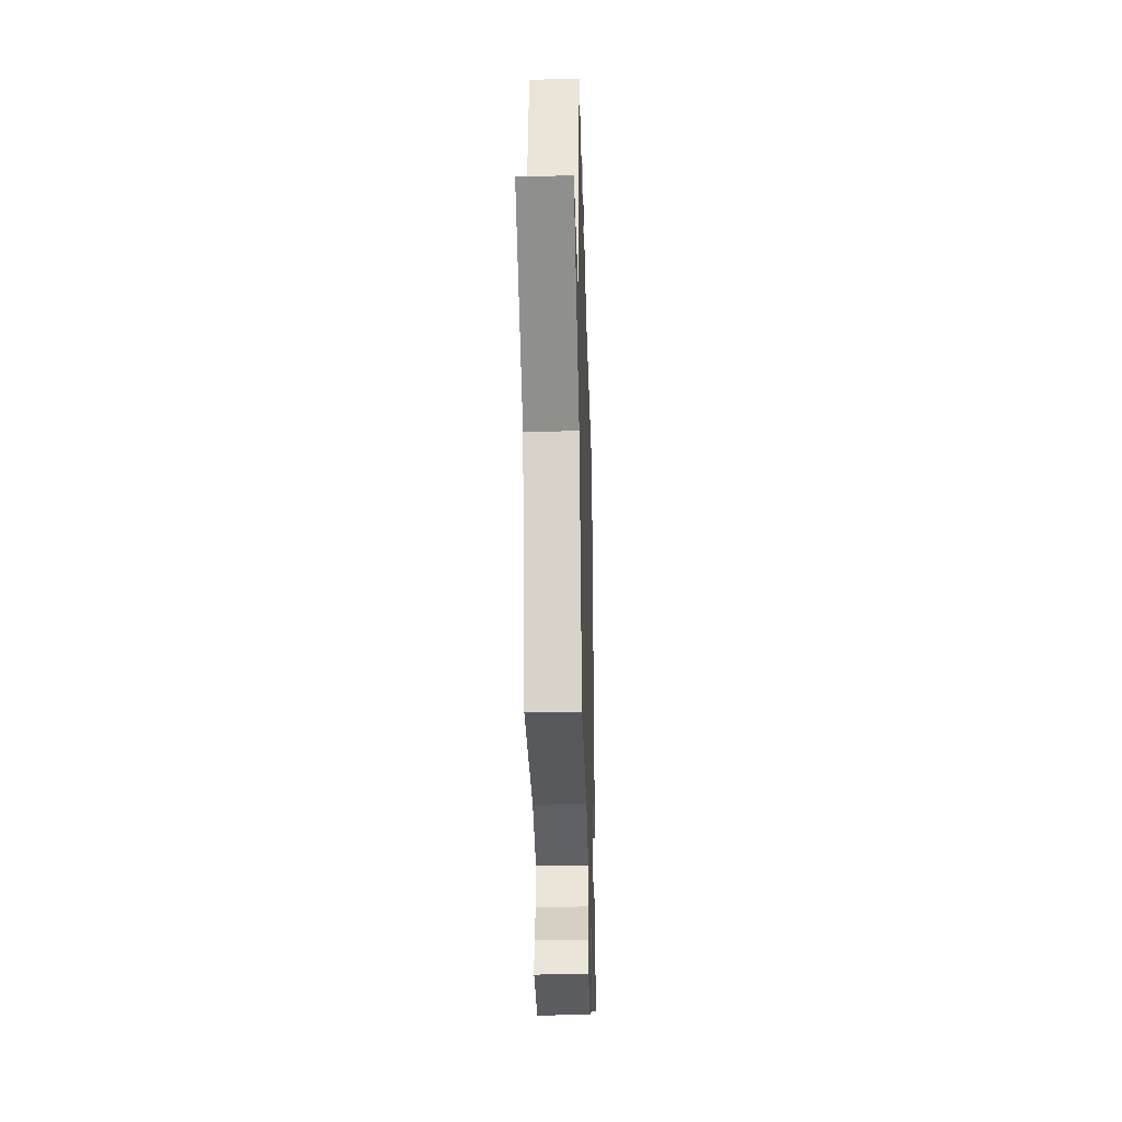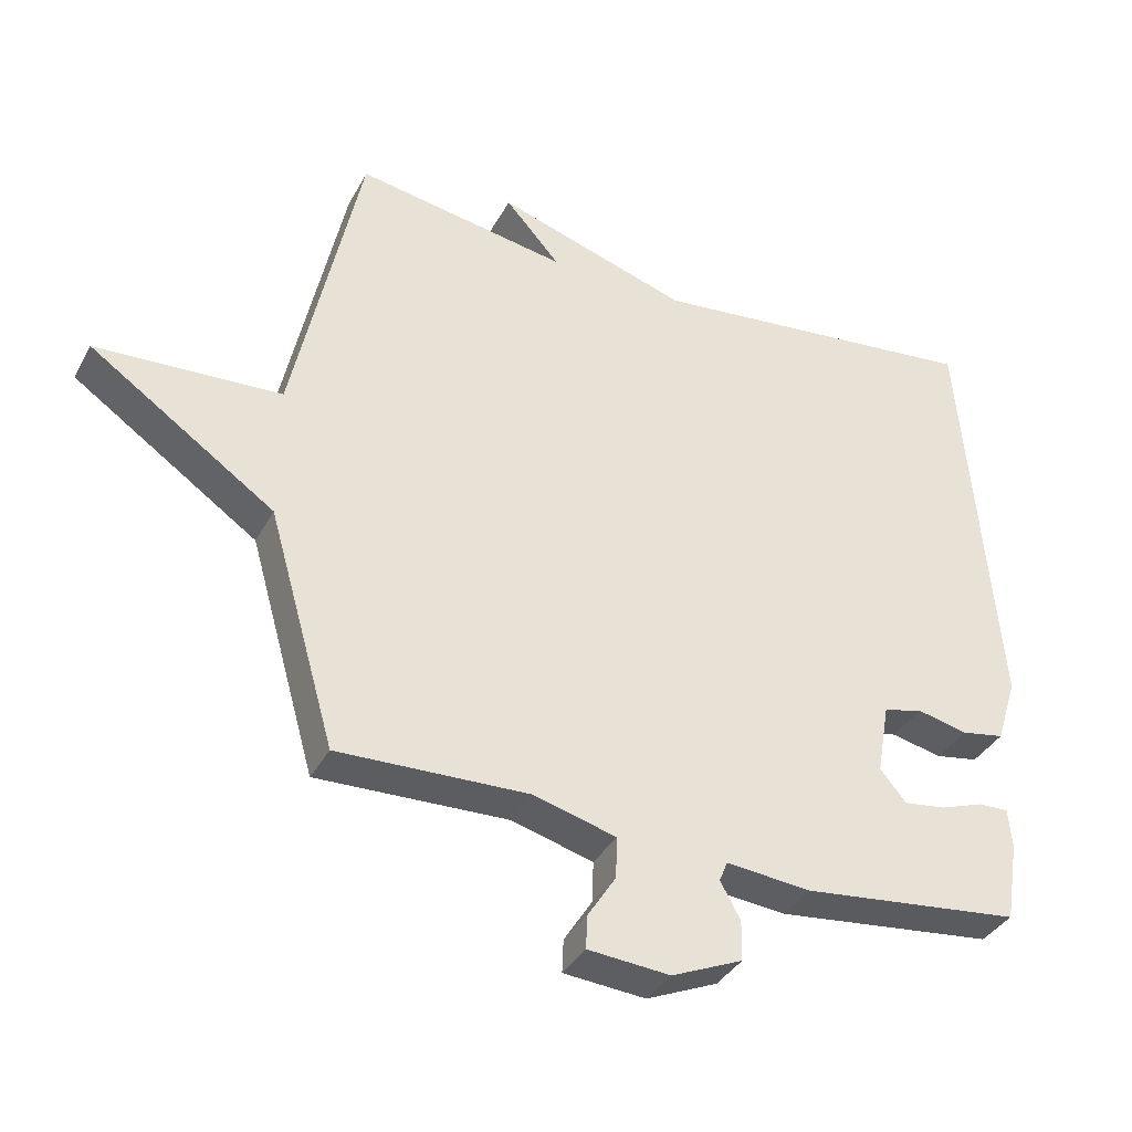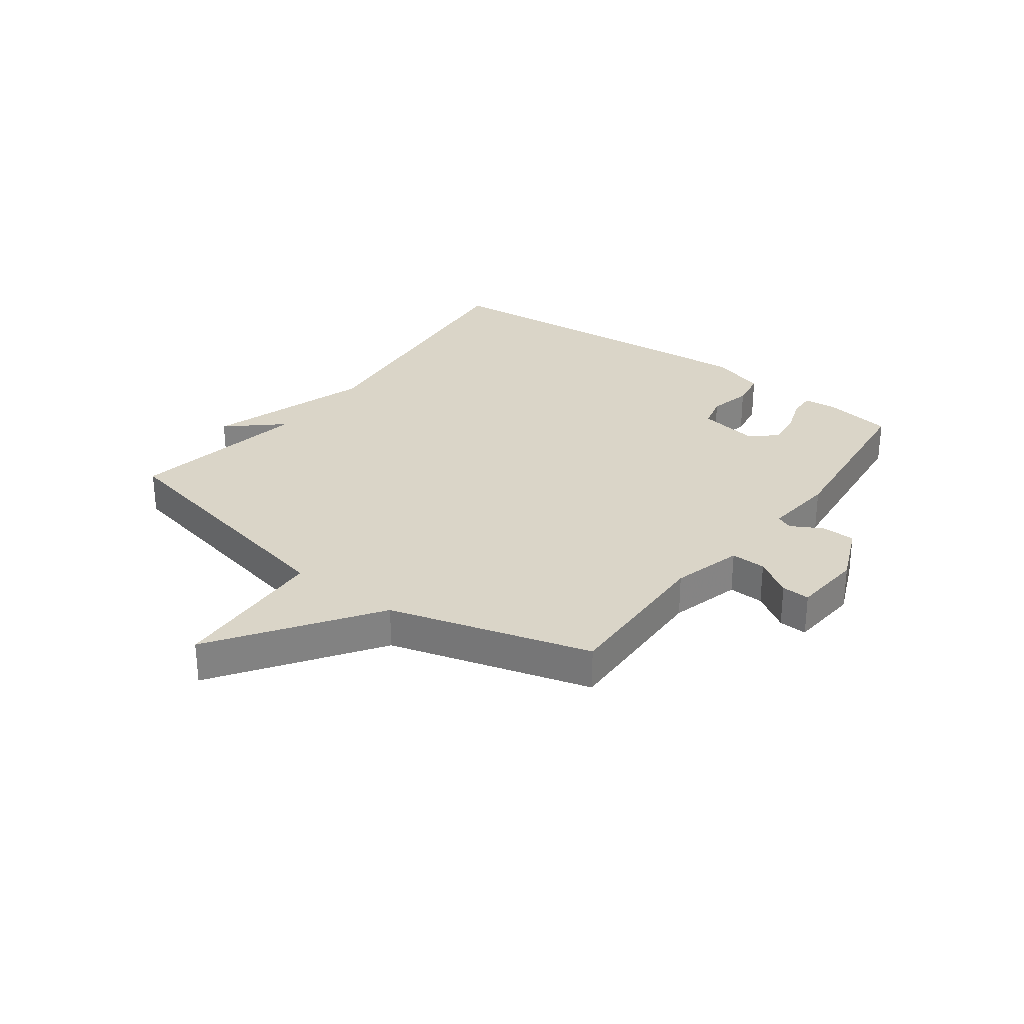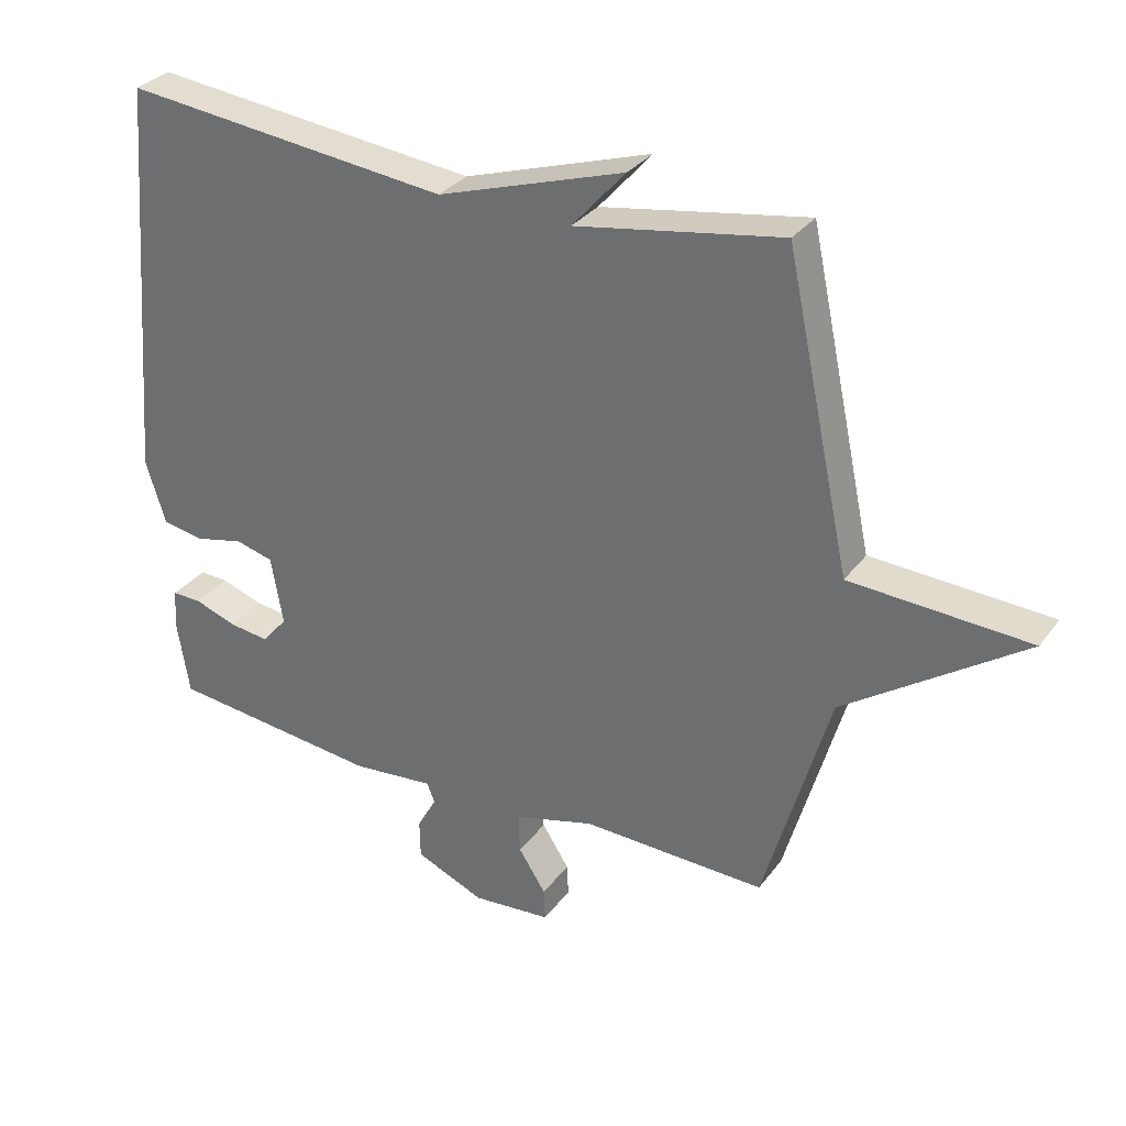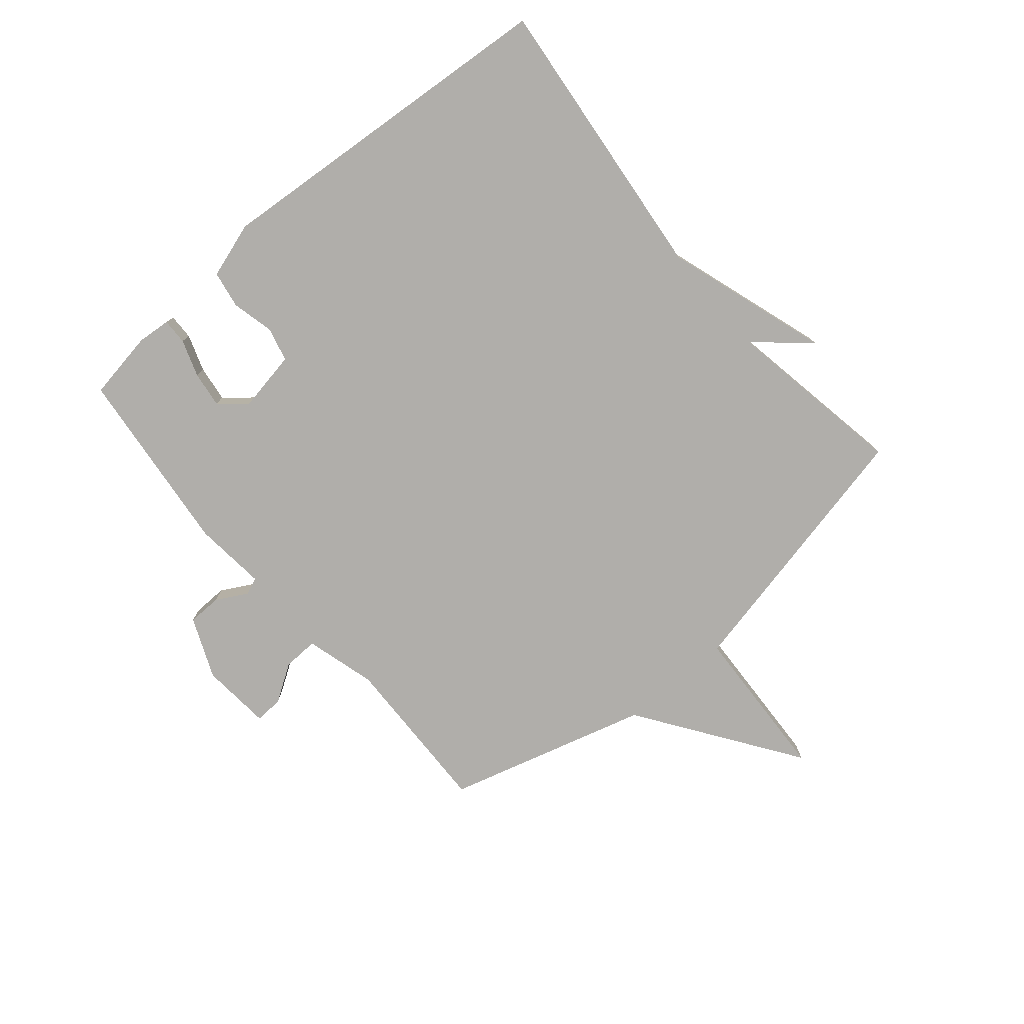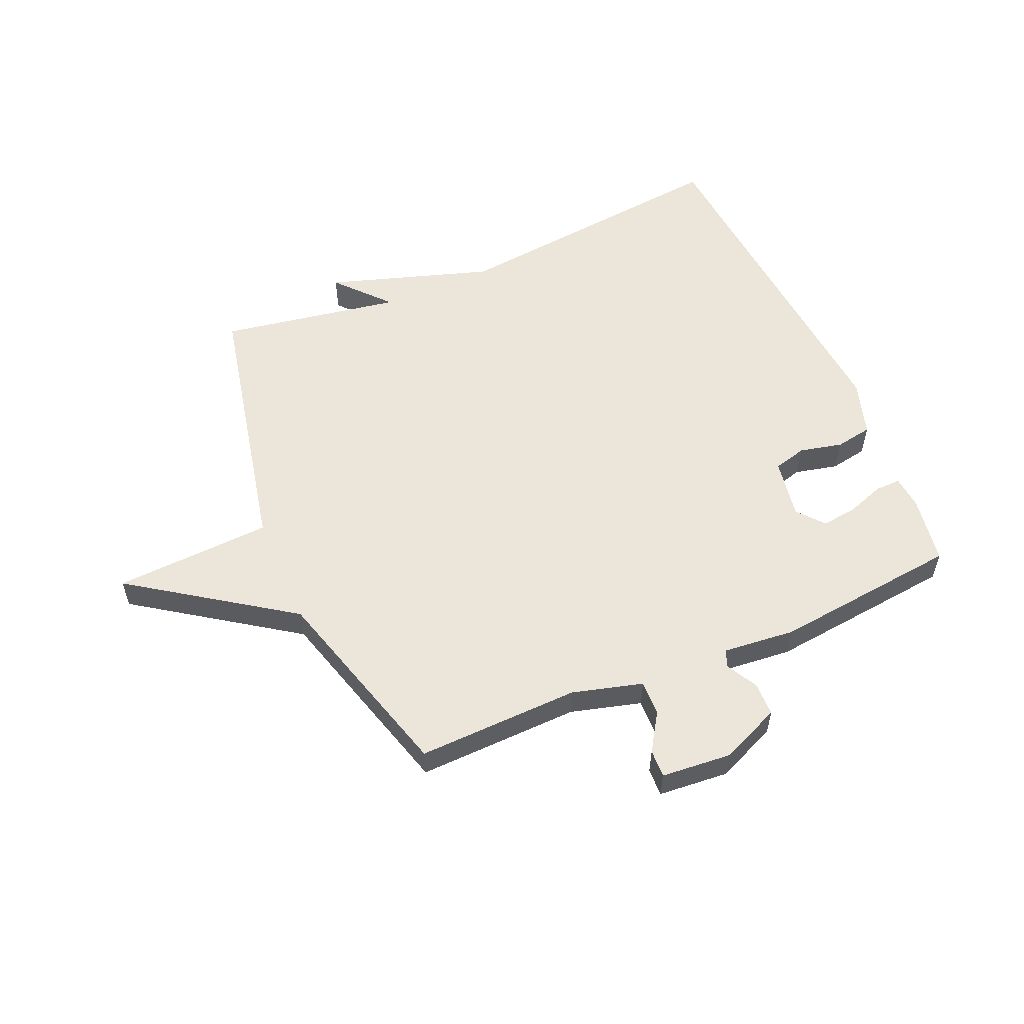
<metadata>
{"format":"obj","ext":"obj","renderer":"f3d","projection":"perspective","resolution":1024,"background":"white","views":[{"elev":-30.7,"azim":91.6,"up":"+Z"},{"elev":-36.4,"azim":154.7,"up":"+Z"},{"elev":29.3,"azim":126.6,"up":"+Y"},{"elev":31.3,"azim":30.1,"up":"+Z"},{"elev":-77.7,"azim":-49.6,"up":"+Y"},{"elev":55.9,"azim":156.6,"up":"+Y"}]}
</metadata>
<code>
v -0.5 0.07 0.5
v -0.009 0.07 0.447
v 0.271 0.07 0.537
v 0.191 0.07 0.447
v 0.5 0.07 0.5
v 0.598 0.07 0.042
v 0.867 0.07 0.028
v 0.598 0.07 -0.158
v 0.5 0.07 -0.5
v 0.223 0.07 -0.492
v 0.103 0.07 -0.525
v 0.105 0.07 -0.585
v 0.146 0.07 -0.649
v 0.148 0.07 -0.697
v 0.029 0.07 -0.707
v -0.074 0.07 -0.663
v -0.075 0.07 -0.605
v -0.046 0.07 -0.552
v -0.058 0.07 -0.523
v -0.181 0.07 -0.535
v -0.5 0.07 -0.5
v -0.519 0.07 -0.383
v -0.514 0.07 -0.326
v -0.47 0.07 -0.327
v -0.407 0.07 -0.349
v -0.346 0.07 -0.357
v -0.308 0.07 -0.312
v -0.326 0.07 -0.209
v -0.383 0.07 -0.194
v -0.456 0.07 -0.211
v -0.519 0.07 -0.2
v -0.549 0.07 -0.105
v -0.5 0 0.5
v -0.009 0 0.447
v 0.271 0 0.537
v 0.191 0 0.447
v 0.5 0 0.5
v 0.598 0 0.042
v 0.867 0 0.028
v 0.598 0 -0.158
v 0.5 0 -0.5
v 0.223 0 -0.492
v 0.103 0 -0.525
v 0.105 0 -0.585
v 0.146 0 -0.649
v 0.148 0 -0.697
v 0.029 0 -0.707
v -0.074 0 -0.663
v -0.075 0 -0.605
v -0.046 0 -0.552
v -0.058 0 -0.523
v -0.181 0 -0.535
v -0.5 0 -0.5
v -0.519 0 -0.383
v -0.514 0 -0.326
v -0.47 0 -0.327
v -0.407 0 -0.349
v -0.346 0 -0.357
v -0.308 0 -0.312
v -0.326 0 -0.209
v -0.383 0 -0.194
v -0.456 0 -0.211
v -0.519 0 -0.2
v -0.549 0 -0.105
f 32 1 2
f 31 32 2
f 30 31 2
f 29 30 2
f 28 29 2
f 27 28 2
f 23 24 25
f 22 23 25
f 21 22 25
f 20 21 25
f 19 20 25
f 19 25 26
f 16 17 18
f 15 16 18
f 14 15 18
f 13 14 18
f 12 13 18
f 11 12 18 19
f 19 26 27
f 11 19 27
f 10 11 27
f 6 7 8
f 9 10 27
f 8 9 27
f 6 8 27
f 5 6 27
f 4 5 27
f 4 27 2
f 2 3 4
f 34 33 64
f 34 64 63
f 34 63 62
f 34 62 61
f 34 61 60
f 34 60 59
f 57 56 55
f 57 55 54
f 57 54 53
f 57 53 52
f 57 52 51
f 58 57 51
f 50 49 48
f 50 48 47
f 50 47 46
f 50 46 45
f 50 45 44
f 51 50 44 43
f 59 58 51
f 59 51 43
f 59 43 42
f 40 39 38
f 59 42 41
f 59 41 40
f 59 40 38
f 59 38 37
f 59 37 36
f 34 59 36
f 36 35 34
f 1 33 34 2
f 2 34 35 3
f 3 35 36 4
f 4 36 37 5
f 5 37 38 6
f 6 38 39 7
f 7 39 40 8
f 8 40 41 9
f 9 41 42 10
f 10 42 43 11
f 11 43 44 12
f 12 44 45 13
f 13 45 46 14
f 14 46 47 15
f 15 47 48 16
f 16 48 49 17
f 17 49 50 18
f 18 50 51 19
f 19 51 52 20
f 20 52 53 21
f 21 53 54 22
f 22 54 55 23
f 23 55 56 24
f 24 56 57 25
f 25 57 58 26
f 26 58 59 27
f 27 59 60 28
f 28 60 61 29
f 29 61 62 30
f 30 62 63 31
f 31 63 64 32
f 32 64 33 1

</code>
